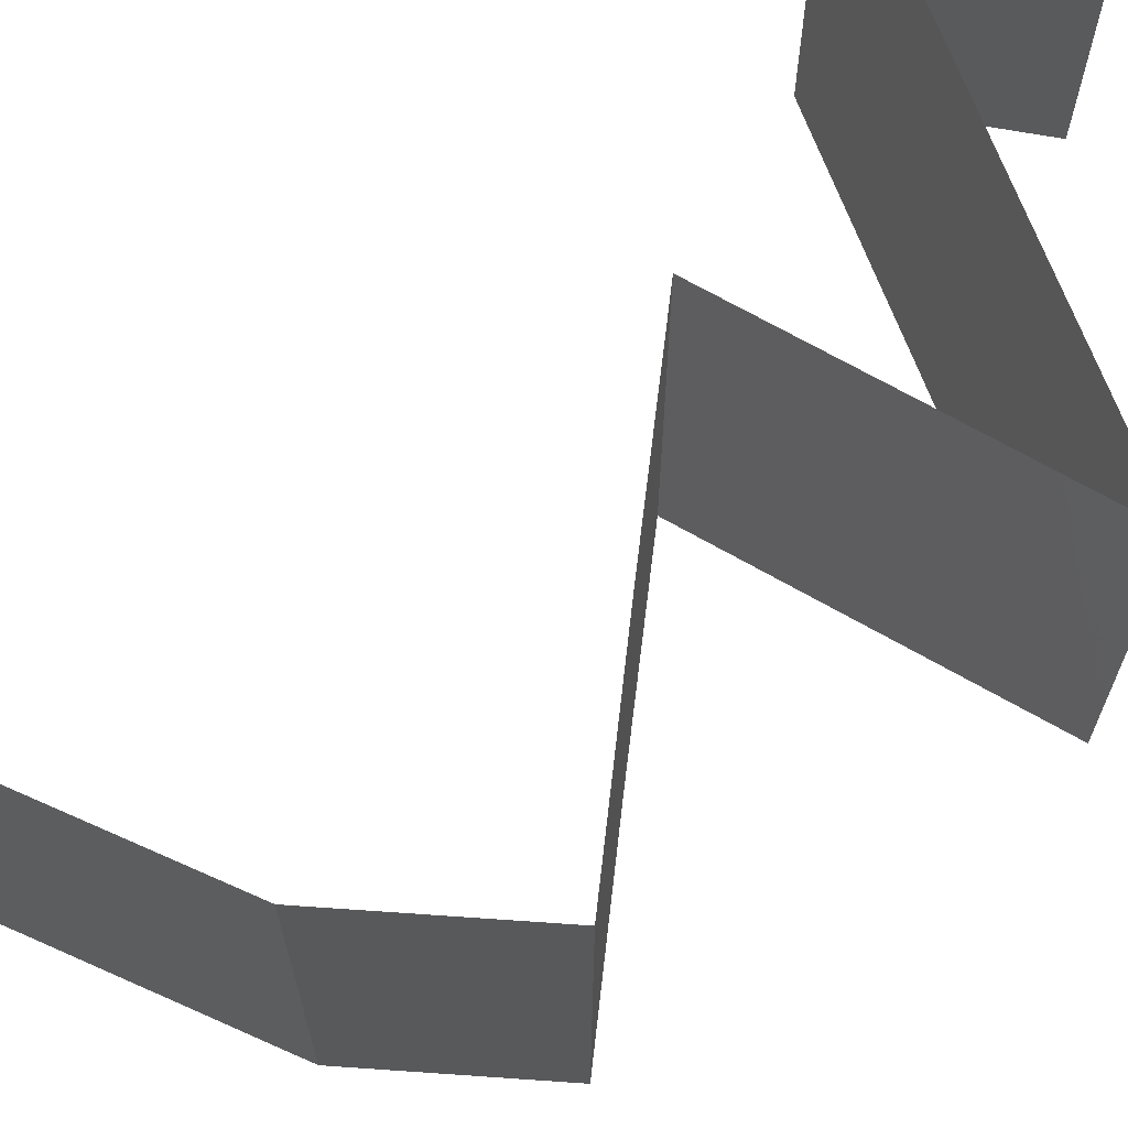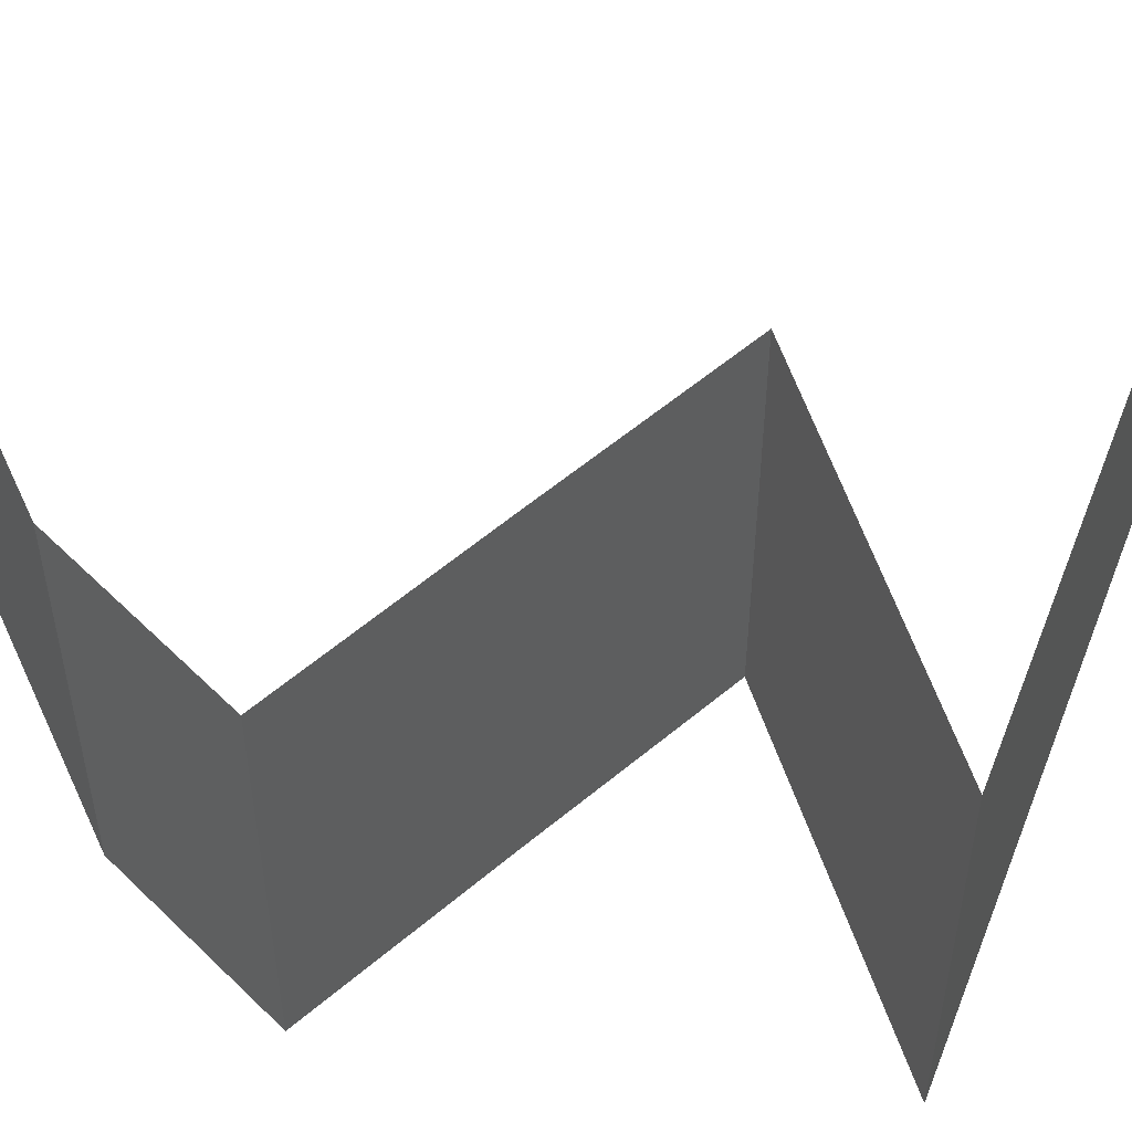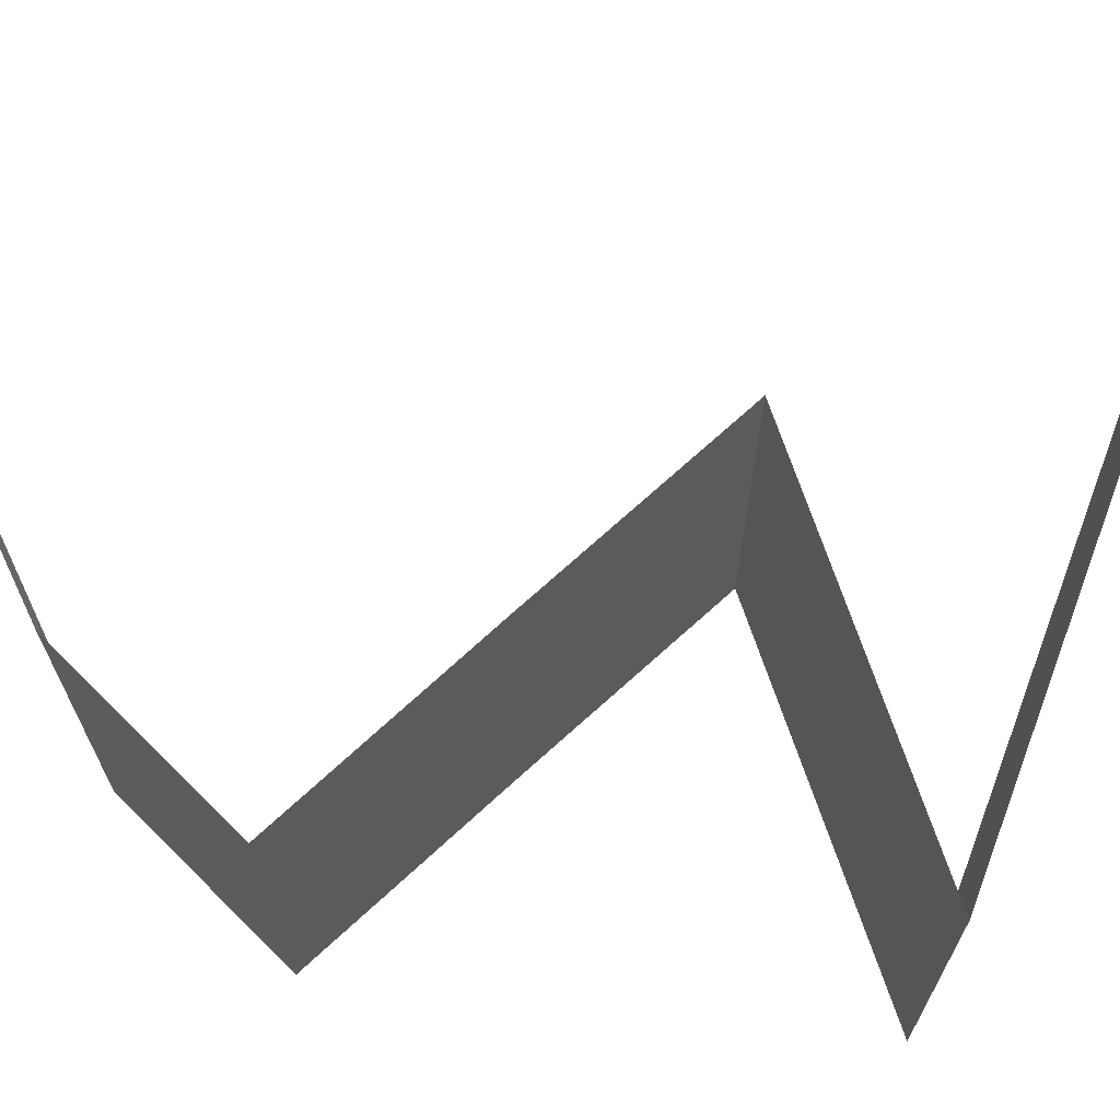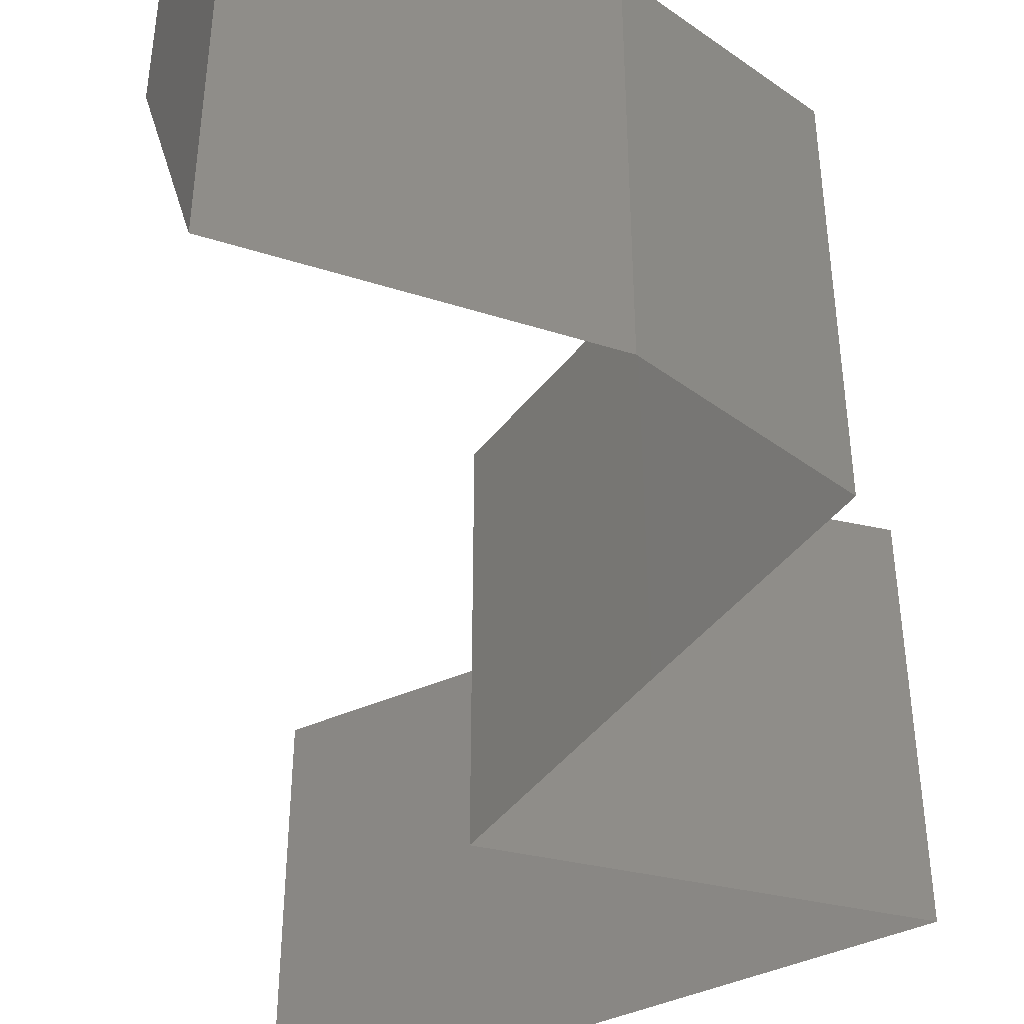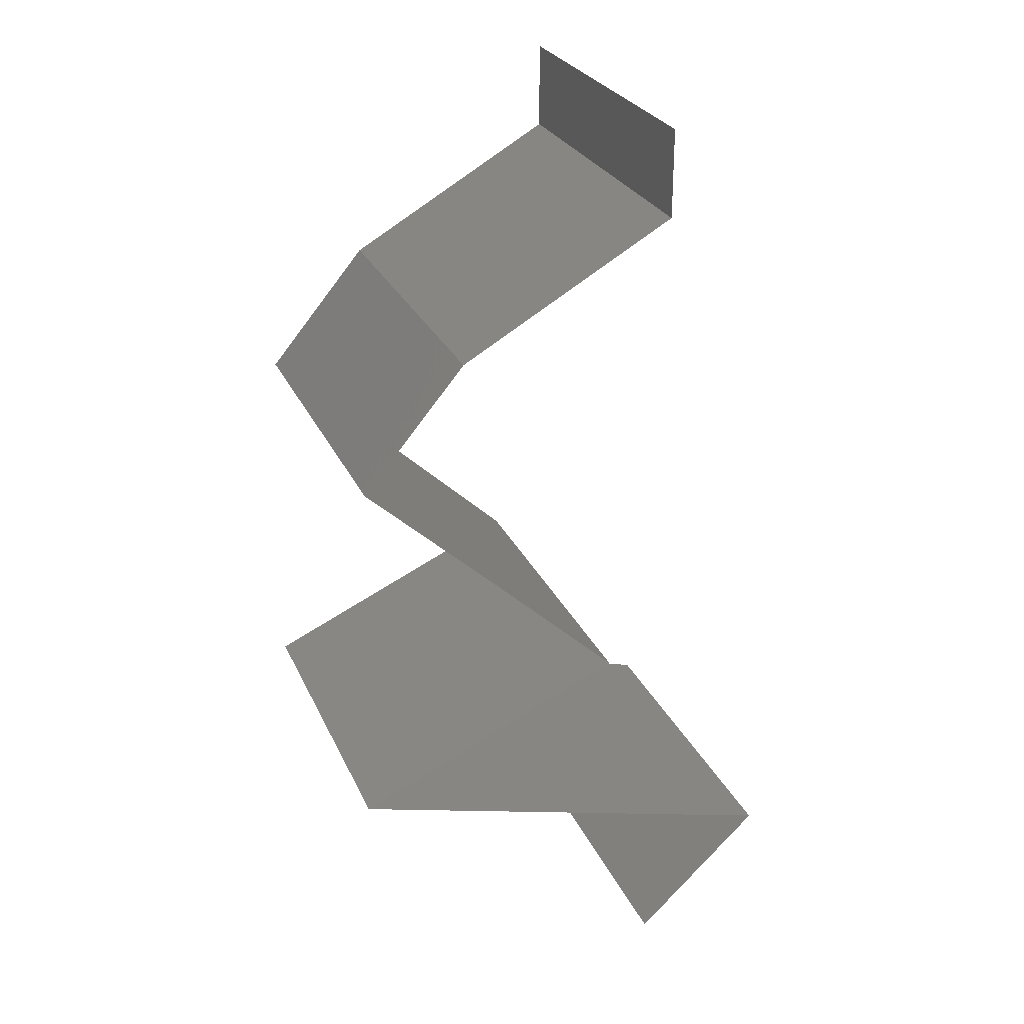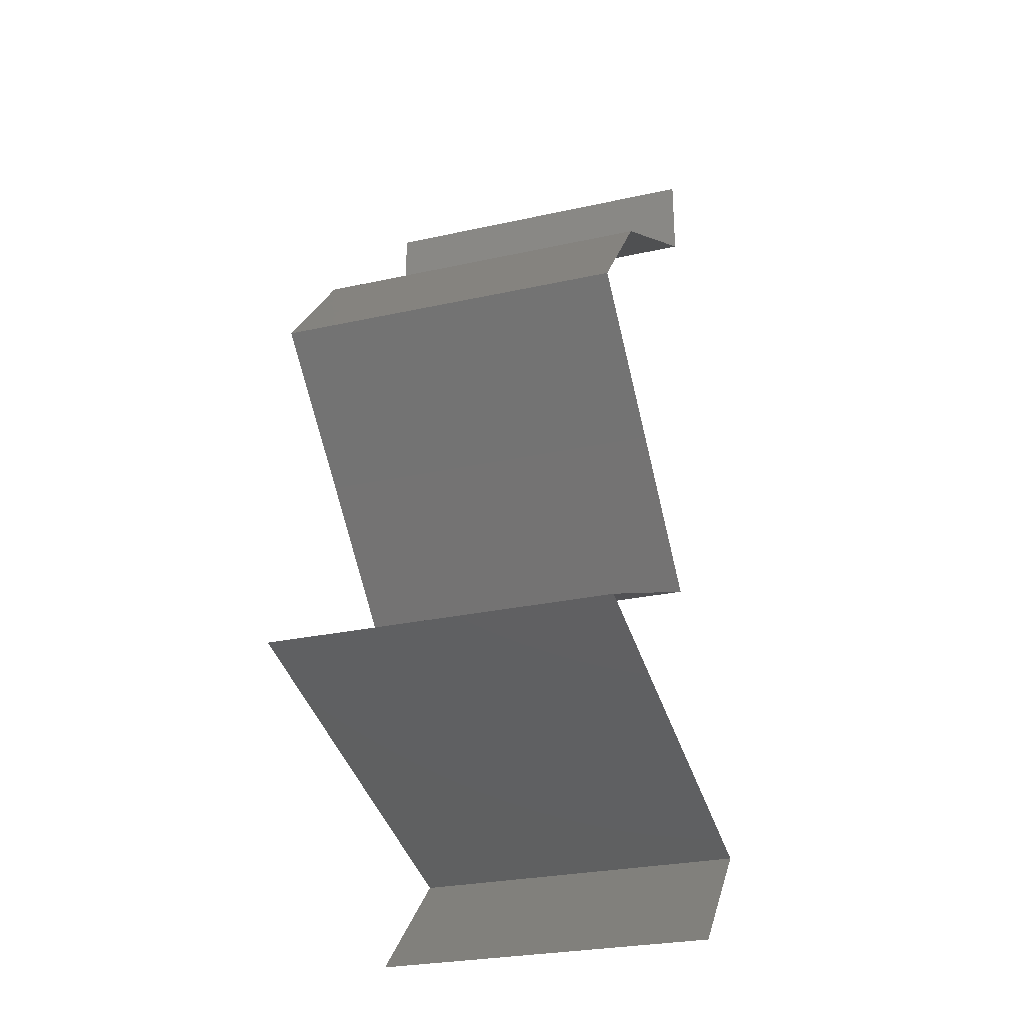
<metadata>
{"format":"stl","ext":"stl","renderer":"f3d","projection":"perspective","resolution":1024,"background":"white","views":[{"elev":69.5,"azim":-126.1,"up":"+Z"},{"elev":57.1,"azim":-84.3,"up":"+Z"},{"elev":72.9,"azim":-85.1,"up":"+Z"},{"elev":-47.1,"azim":-169.6,"up":"+Z"},{"elev":26.9,"azim":-20.3,"up":"+Y"},{"elev":-27.4,"azim":-71.2,"up":"+Y"}]}
</metadata>
<code>
# stl→obj: 60 verts, 90 faces
v 0.04 0.0551 0.01
v 0.04 0.05755 0.005
v 0.04 0.06 0.01
v 0.04 0.05755 0.015
v 0.04 0.0551 0.02
v 0.04 0.06 0.02
v 0.04 0.06 0
v 0.04 0.0551 0
v 0.02799 0.04821 0
v 0.03219 0.05062 0.005
v 0.02799 0.04821 0.01
v 0.0358 0.05269 0.015
v 0.03195 0.05048 0.015
v 0.02799 0.04821 0.02
v 0.03604 0.05283 0.005
v 0.034 0.05166 0
v 0.034 0.05166 0.02
v 0.034 0.05166 0.01
v 0.02509 0.04477 0.015
v 0.0222 0.04132 0
v 0.02509 0.04477 0.005
v 0.0222 0.04132 0.01
v 0.0222 0.04132 0.02
v 0.02593 0.03788 0.005
v 0.02966 0.03444 0
v 0.02966 0.03444 0.02
v 0.02593 0.03788 0.015
v 0.02966 0.03444 0.01
v 0.03703 0.02755 0.02
v 0.03334 0.03099 0.015
v 0.03334 0.03099 0.005
v 0.03703 0.02755 0
v 0.03703 0.02755 0.01
v 0.03008 0.02443 0.007868
v 0.02936 0.02411 0
v 0.0217 0.02066 0
v 0.02571 0.02246 0.004467
v 0.0217 0.02066 0.01
v 0.0271 0.02309 0.0141
v 0.0217 0.02066 0.02
v 0.03214 0.02535 0.01432
v 0.02936 0.02411 0.02
v 0.04724 0.01377 0.02
v 0.04088 0.01549 0.0128
v 0.03873 0.01607 0.02
v 0.04724 0.01377 0.01
v 0.03022 0.01837 0
v 0.03464 0.01717 0.007227
v 0.03873 0.01607 0
v 0.02789 0.01899 0.00648
v 0.02844 0.01885 0.01305
v 0.04175 0.01526 0.006006
v 0.04724 0.01377 0
v 0.03022 0.01837 0.02
v 0.03447 0.01722 0.0146
v 0.04365 0.01033 0.015
v 0.04006 0.006887 0
v 0.04365 0.01033 0.005
v 0.04006 0.006887 0.01
v 0.04006 0.006887 0.02
f 1 2 3
f 3 4 1
f 5 4 6
f 7 2 8
f 3 2 7
f 6 4 3
f 8 2 1
f 1 4 5
f 9 10 11
f 5 12 1
f 11 13 14
f 1 15 8
f 16 10 9
f 17 12 5
f 8 15 16
f 14 13 17
f 16 15 10
f 17 13 12
f 13 18 12
f 15 18 10
f 11 18 13
f 10 18 11
f 12 18 1
f 1 18 15
f 14 19 11
f 20 21 22
f 11 21 9
f 22 19 23
f 23 19 14
f 9 21 20
f 11 19 22
f 22 21 11
f 20 24 25
f 26 27 23
f 23 27 22
f 25 24 28
f 22 27 24
f 24 27 28
f 22 24 20
f 28 27 26
f 29 30 26
f 25 31 32
f 30 31 28
f 33 31 30
f 26 30 28
f 32 31 33
f 28 31 25
f 33 30 29
f 32 34 35
f 33 34 32
f 36 37 38
f 38 39 40
f 29 41 33
f 40 39 42
f 38 37 34
f 34 39 38
f 35 37 36
f 42 41 29
f 41 34 33
f 34 37 35
f 41 39 34
f 42 39 41
f 43 44 45
f 46 44 43
f 47 48 49
f 38 50 36
f 40 51 38
f 48 52 49
f 36 50 47
f 53 52 46
f 54 51 40
f 45 44 55
f 48 51 55
f 45 55 54
f 44 52 48
f 47 50 48
f 48 50 51
f 49 52 53
f 55 44 48
f 55 51 54
f 51 50 38
f 46 52 44
f 43 56 46
f 57 58 59
f 46 58 53
f 59 56 60
f 59 58 46
f 46 56 59
f 53 58 57
f 60 56 43

</code>
